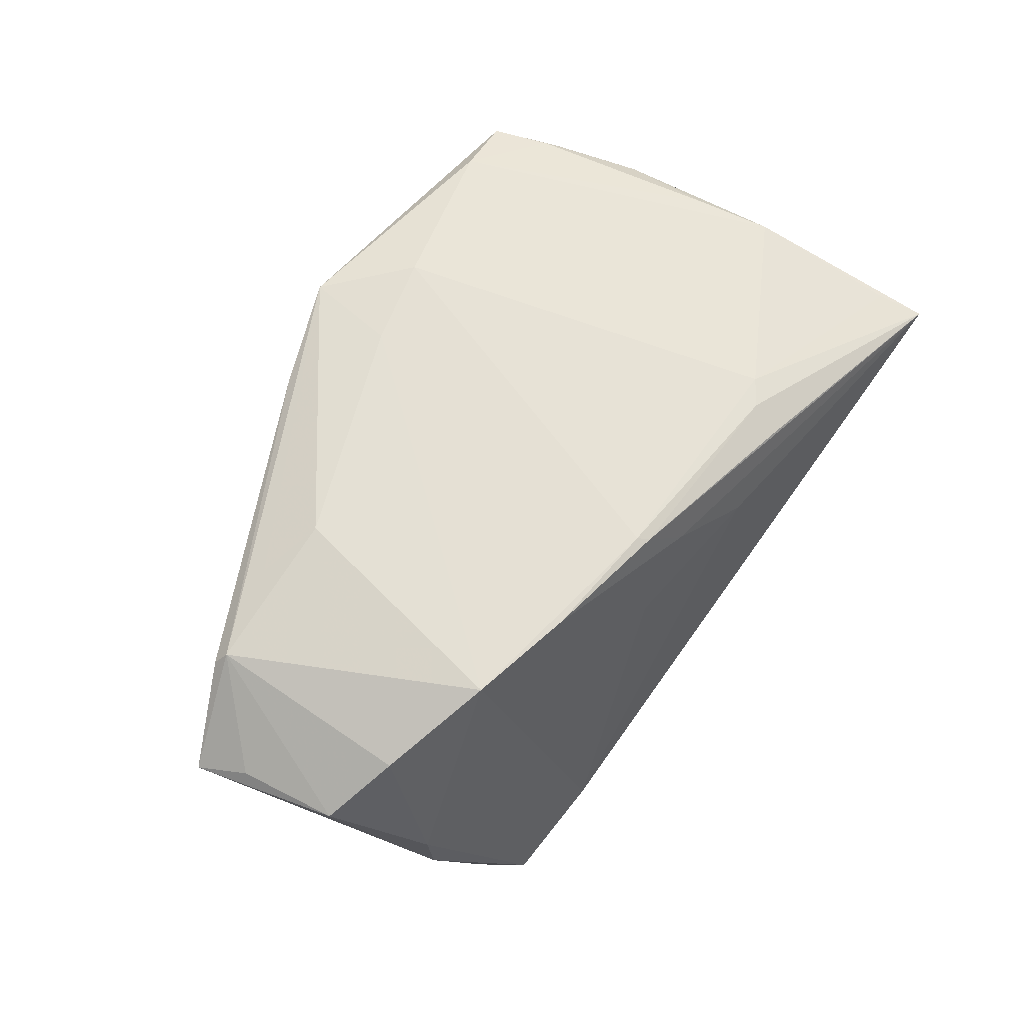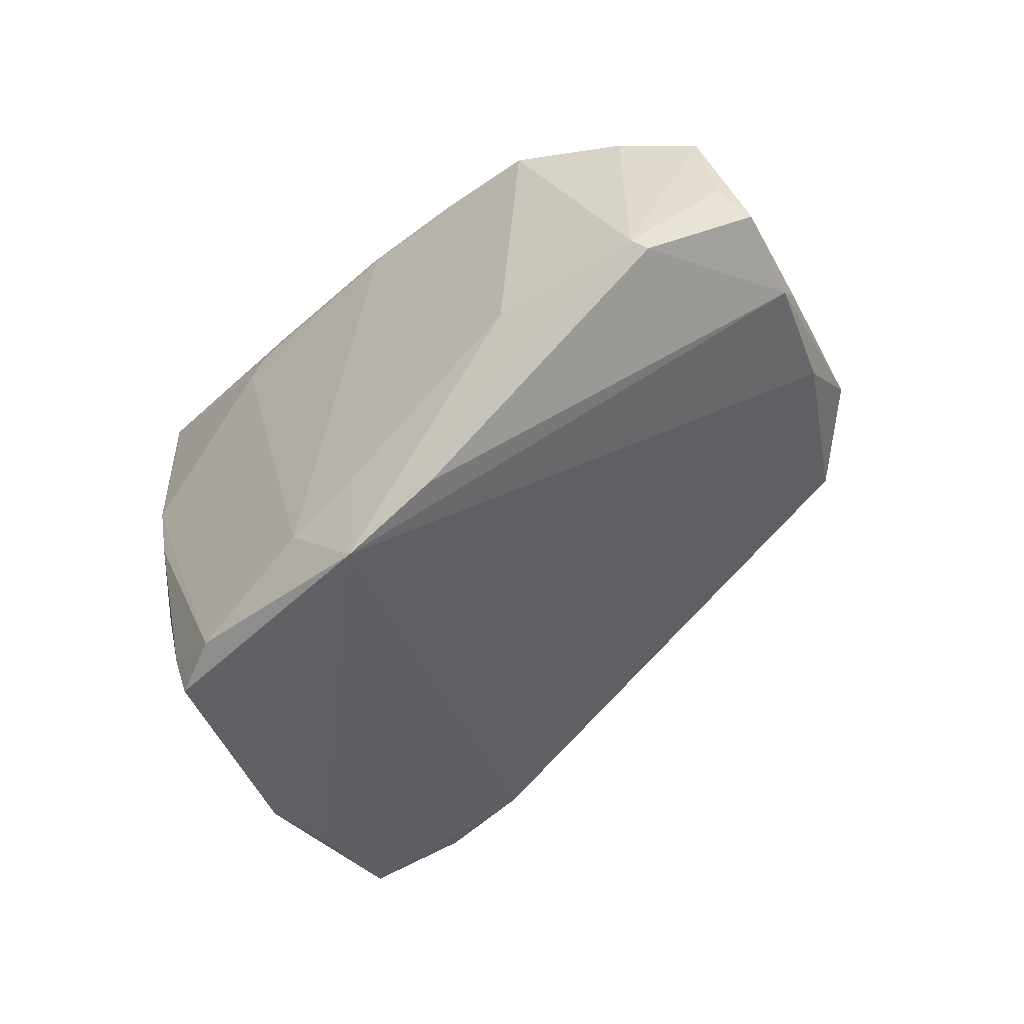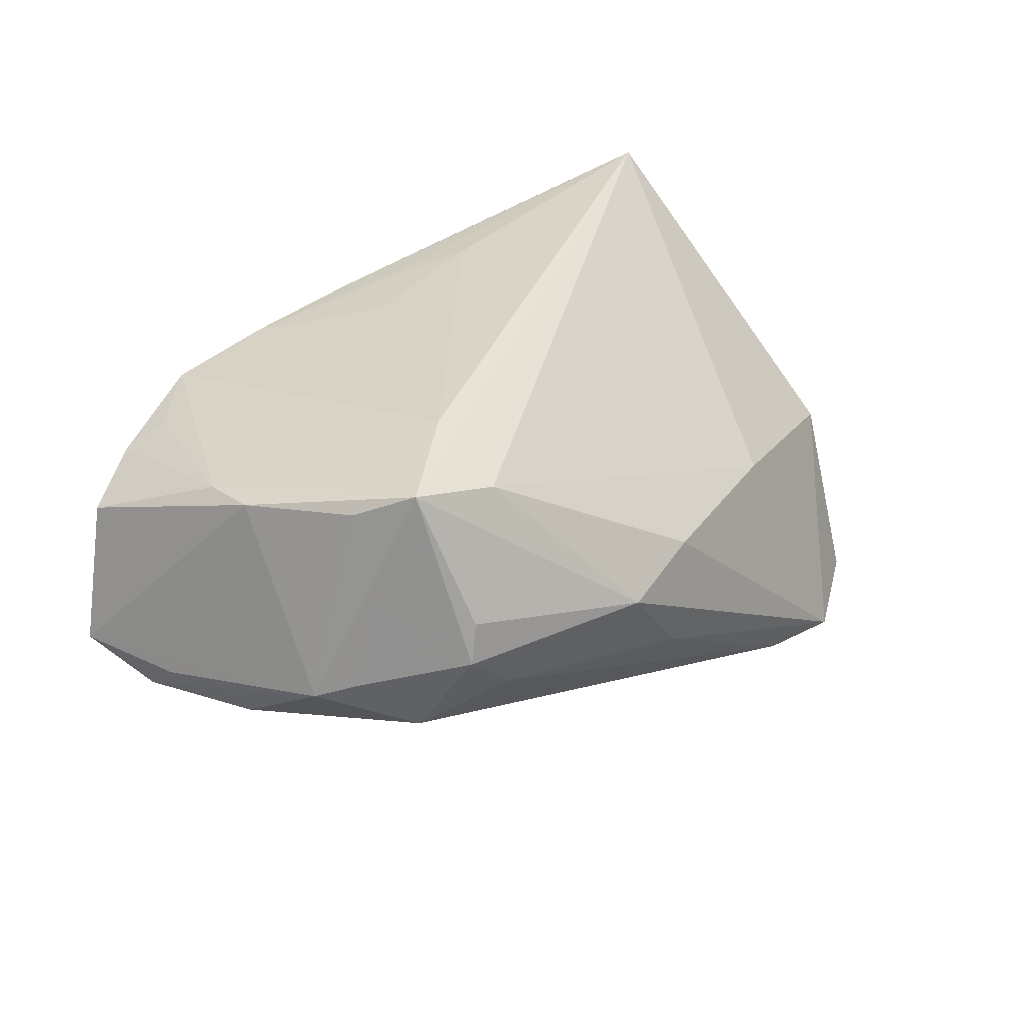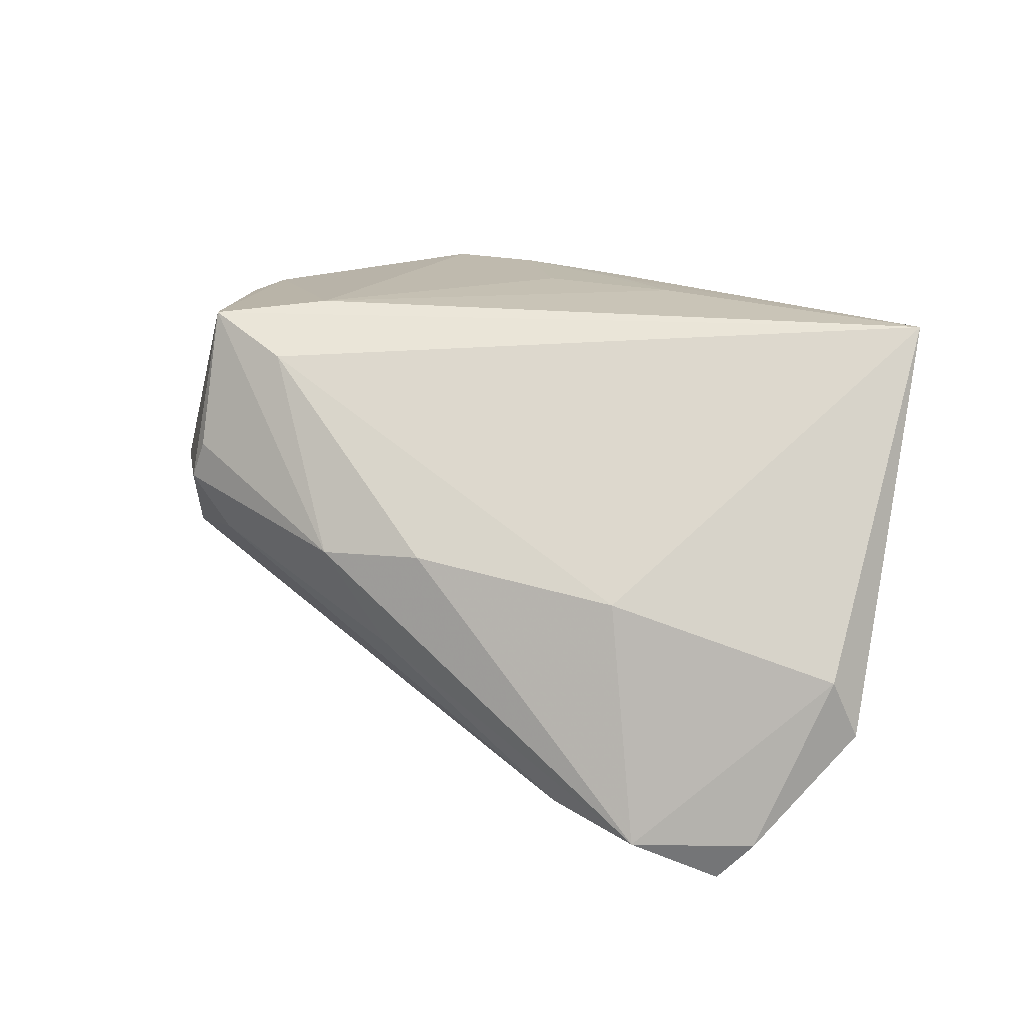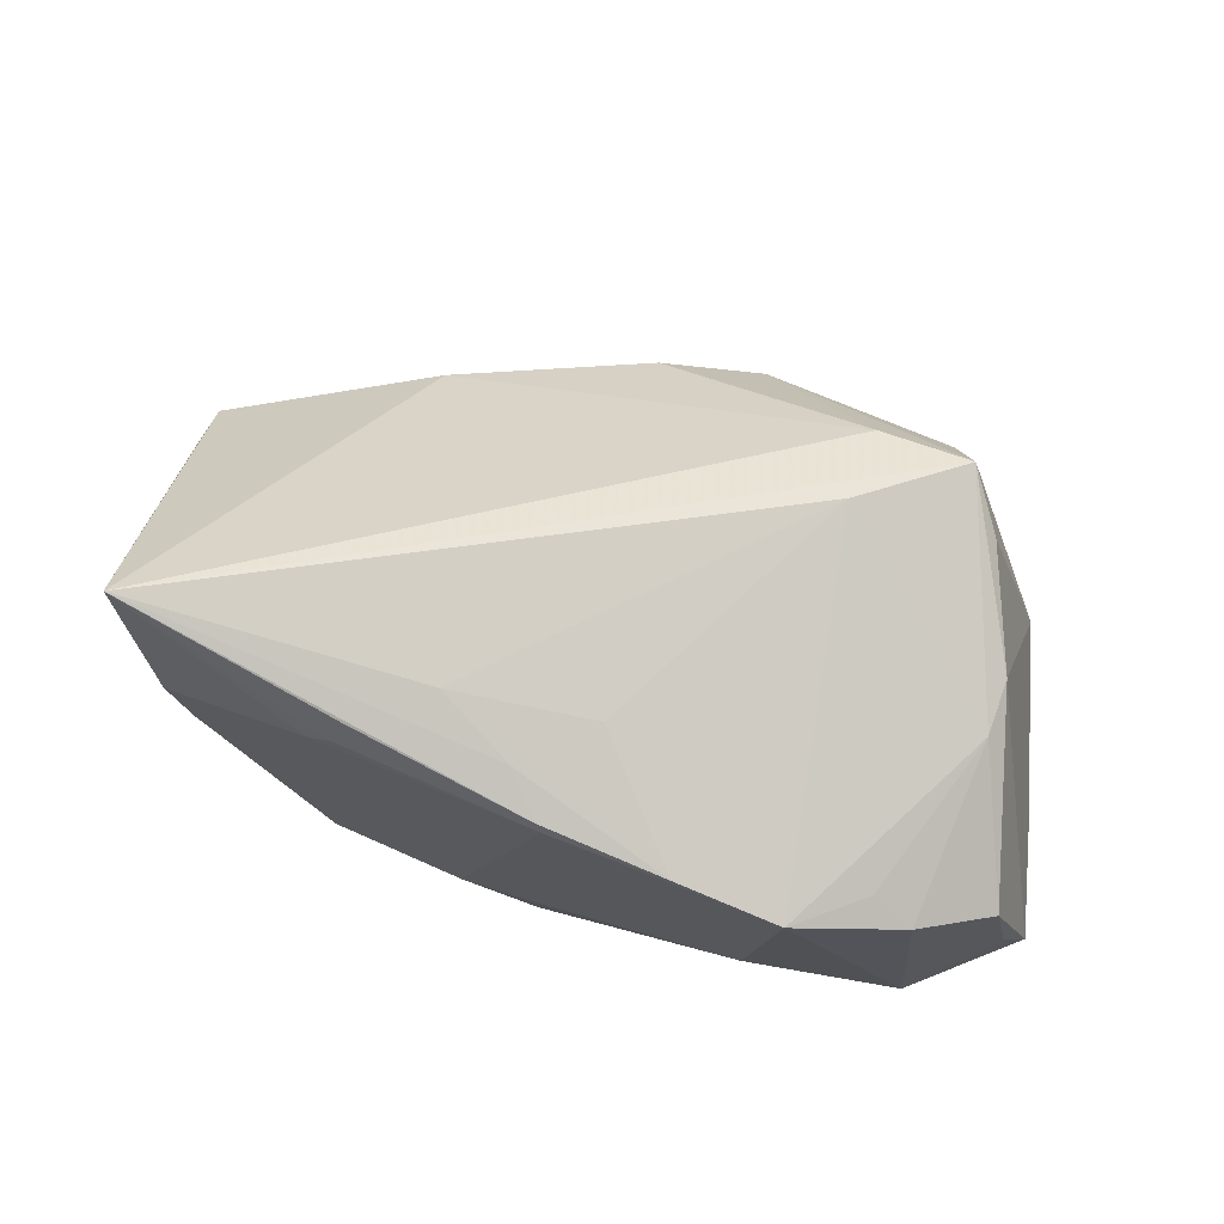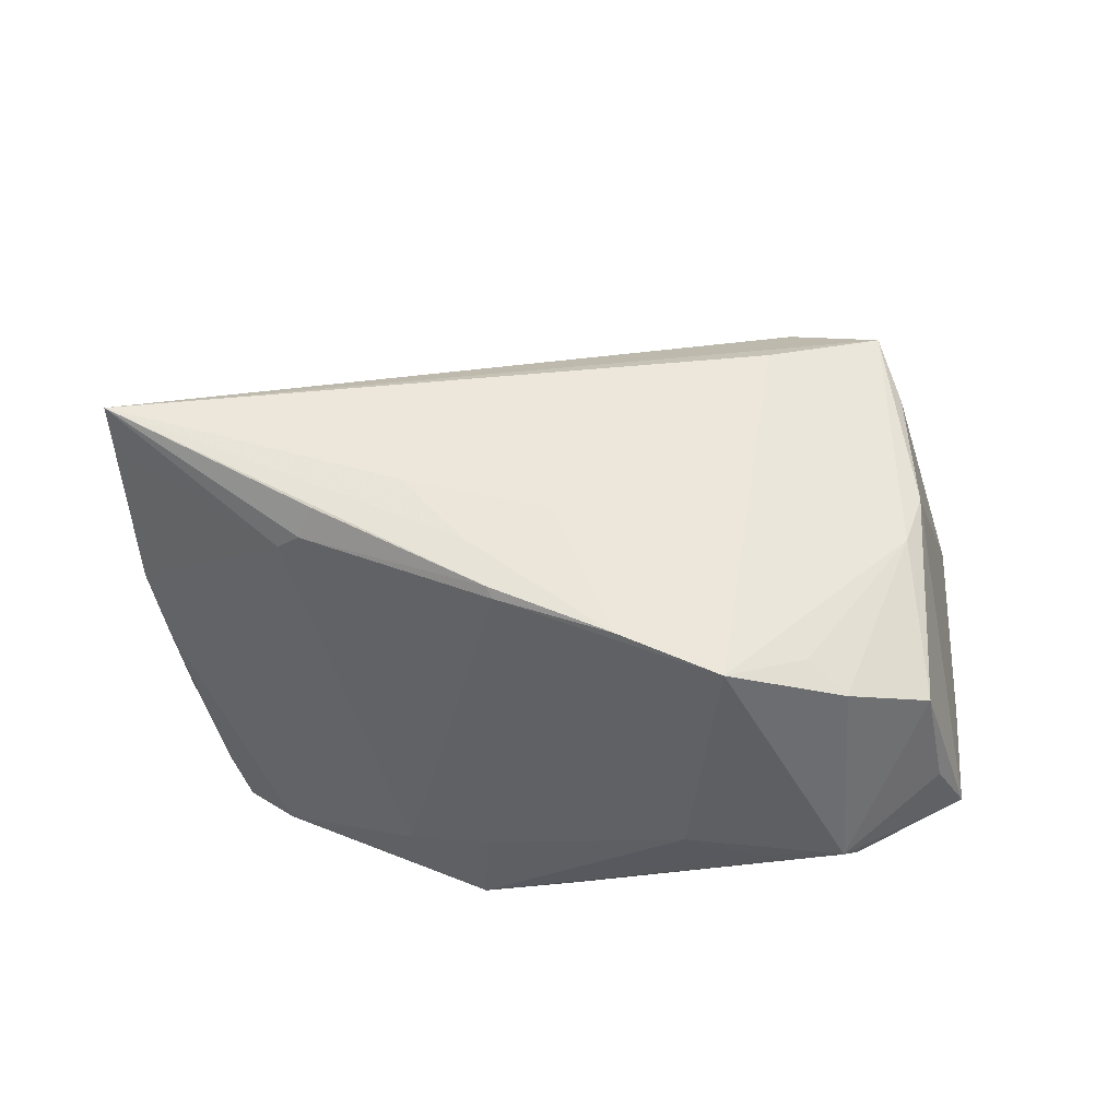
<metadata>
{"format":"obj","ext":"obj","renderer":"f3d","projection":"perspective","resolution":1024,"background":"white","views":[{"elev":65.7,"azim":-50.8,"up":"+Y"},{"elev":-44.8,"azim":-136.9,"up":"+Z"},{"elev":36.0,"azim":-42.0,"up":"+Z"},{"elev":29.5,"azim":34.5,"up":"+Z"},{"elev":72.4,"azim":-159.3,"up":"+Z"},{"elev":42.7,"azim":-159.1,"up":"+Z"}]}
</metadata>
<code>
v 0.04538 0.02269 0.02575
v -0.001014 -0.03731 -0.005882
v 0.04655 -0.02751 -0.0311
v -0.009866 -0.03868 0.006121
v -0.03147 0.02832 -0.009282
v -0.001077 0.02327 0.02647
v -0.003983 0.02701 -0.03297
v -0.04284 0.02143 0.01982
v -0.04061 -0.02985 -0.002672
v -0.04878 -0.00617 0.02345
v 0.04307 0.02486 0.007421
v -0.006683 0.02847 0.02333
v 0.05056 -0.02527 -0.02557
v -0.03493 0.02847 0.02094
v -0.05937 0.01717 0.002308
v 0.04392 -0.0134 -0.03253
v 0.02762 -0.02532 0.004014
v -0.04825 0.02294 0.01717
v 0.04088 0.02171 -0.01366
v 0.0376 0.02258 -0.02128
v 0.03713 -0.0343 -0.0254
v -0.05056 -0.02102 0.002033
v 0.04074 0.02497 -0.001787
v -0.02578 -0.02779 0.02678
v -0.03945 0.0262 -0.0112
v 0.02487 -0.03447 -0.02331
v 0.002873 -0.03478 0.007592
v 0.02483 0.0265 -0.03037
v -0.05927 0.004543 -0.00693
v 0.03652 0.02263 -0.02442
v -0.04243 -0.02036 0.02641
v 0.05788 -0.0121 -0.01245
v -0.03628 -0.03546 0.008366
v -0.05189 0.02313 -0.008723
v -0.03741 -0.02669 0.03012
v 0.01768 0.02553 0.02738
v -0.005011 0.02847 -0.021
v -0.04893 0.0006927 0.02274
v -0.05833 0.001086 -0.003489
v 0.03554 0.02328 -0.02551
v 0.009033 0.01845 0.02876
v -0.02564 -0.01715 0.03133
v -0.03478 -0.03453 0.01346
v -0.02169 0.02836 0.02294
v -0.005674 0.02796 0.02457
v -0.0569 0.01744 0.01428
v -0.01668 0.02543 -0.02739
v 0.04693 0.02182 0.03133
v -0.03013 -0.03547 0.002151
v 0.04376 -0.003452 -0.03307
v -0.06226 0.01489 -0.003594
v 0.01882 0.02707 0.0235
v 0.03281 0.02314 -0.03226
v 0.005865 0.02847 -0.02445
v -0.05061 0.02496 -0.007672
v -0.05329 -0.009638 -0.006105
v 0.02187 0.02709 0.02107
v 0.05474 -0.01363 -0.004441
v -0.009045 0.01534 0.02741
v -0.04055 -0.01592 -0.008855
v -0.04688 -0.0249 0.004072
f 32 48 58
f 48 17 58
f 21 58 17
f 48 35 24
f 24 17 48
f 24 35 4
f 42 35 48
f 7 53 50
f 50 53 32
f 11 48 32
f 32 19 11
f 4 21 27
f 27 21 17
f 27 24 4
f 17 24 27
f 13 21 3
f 58 21 13
f 32 58 13
f 13 50 32
f 3 50 13
f 35 42 38
f 38 42 14
f 41 42 48
f 4 35 43
f 43 33 4
f 35 33 43
f 49 33 9
f 4 33 49
f 61 22 9
f 9 33 61
f 35 22 61
f 61 33 35
f 51 55 34
f 34 29 51
f 5 55 14
f 51 46 15
f 15 55 51
f 46 55 15
f 39 22 51
f 51 29 39
f 39 29 22
f 9 22 56
f 22 29 56
f 56 60 9
f 56 29 7
f 7 60 56
f 9 60 26
f 26 49 9
f 3 21 26
f 26 7 3
f 26 60 7
f 3 7 16
f 16 50 3
f 7 50 16
f 23 11 19
f 1 57 48
f 48 11 1
f 1 11 57
f 46 38 18
f 14 55 18
f 18 55 46
f 35 38 10
f 10 38 46
f 10 46 51
f 51 22 10
f 42 41 59
f 47 55 7
f 47 34 55
f 7 29 47
f 29 34 47
f 7 55 25
f 25 5 7
f 55 5 25
f 44 59 41
f 14 42 44
f 42 59 44
f 4 49 2
f 49 26 2
f 2 21 4
f 2 26 21
f 40 23 19
f 28 53 7
f 28 40 53
f 23 40 28
f 11 23 28
f 8 38 14
f 14 18 8
f 8 18 38
f 31 22 35
f 35 10 31
f 31 10 22
f 48 57 52
f 48 52 36
f 6 41 48
f 6 44 41
f 12 52 57
f 14 44 12
f 20 40 19
f 32 53 30
f 53 40 30
f 40 20 30
f 30 19 32
f 30 20 19
f 54 28 7
f 54 12 57
f 14 12 54
f 57 11 54
f 11 28 54
f 45 36 52
f 52 12 45
f 45 12 44
f 48 36 45
f 45 6 48
f 44 6 45
f 7 5 37
f 37 54 7
f 37 5 14
f 14 54 37

</code>
